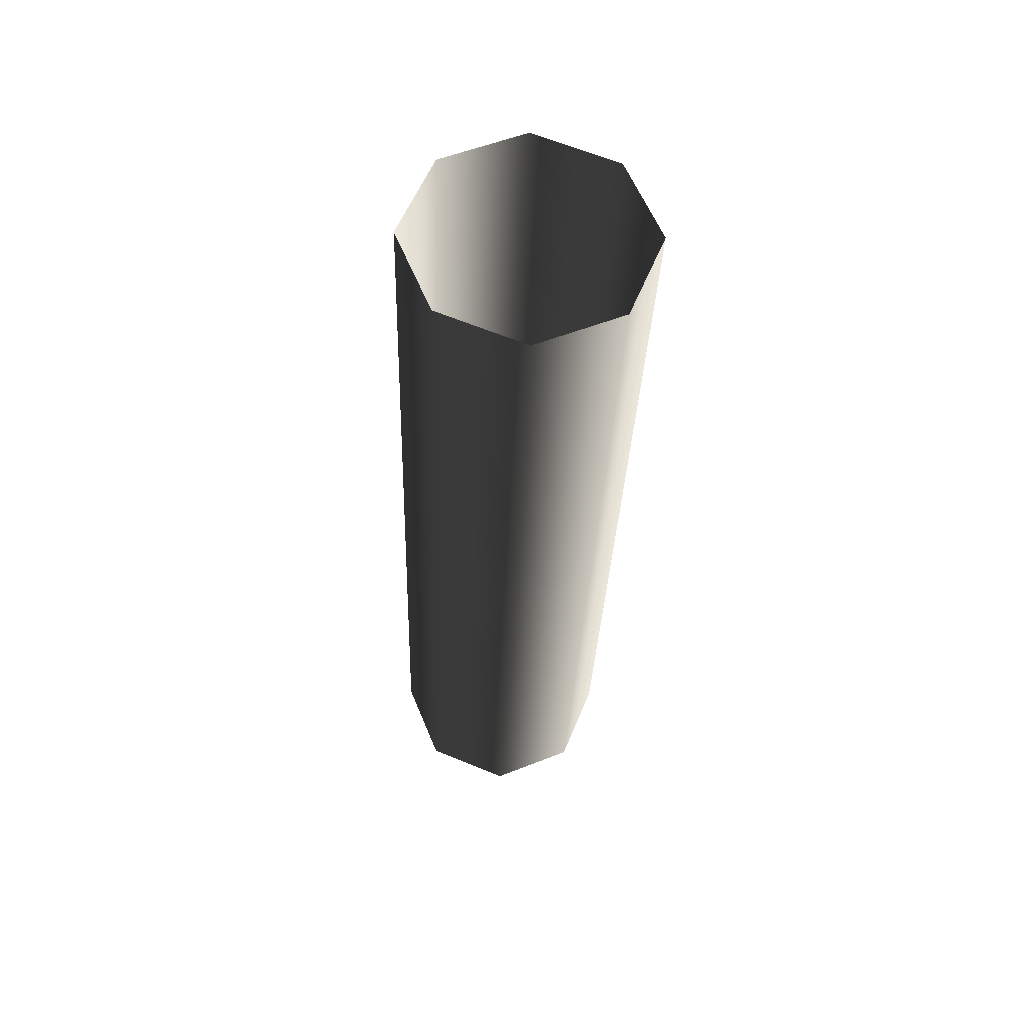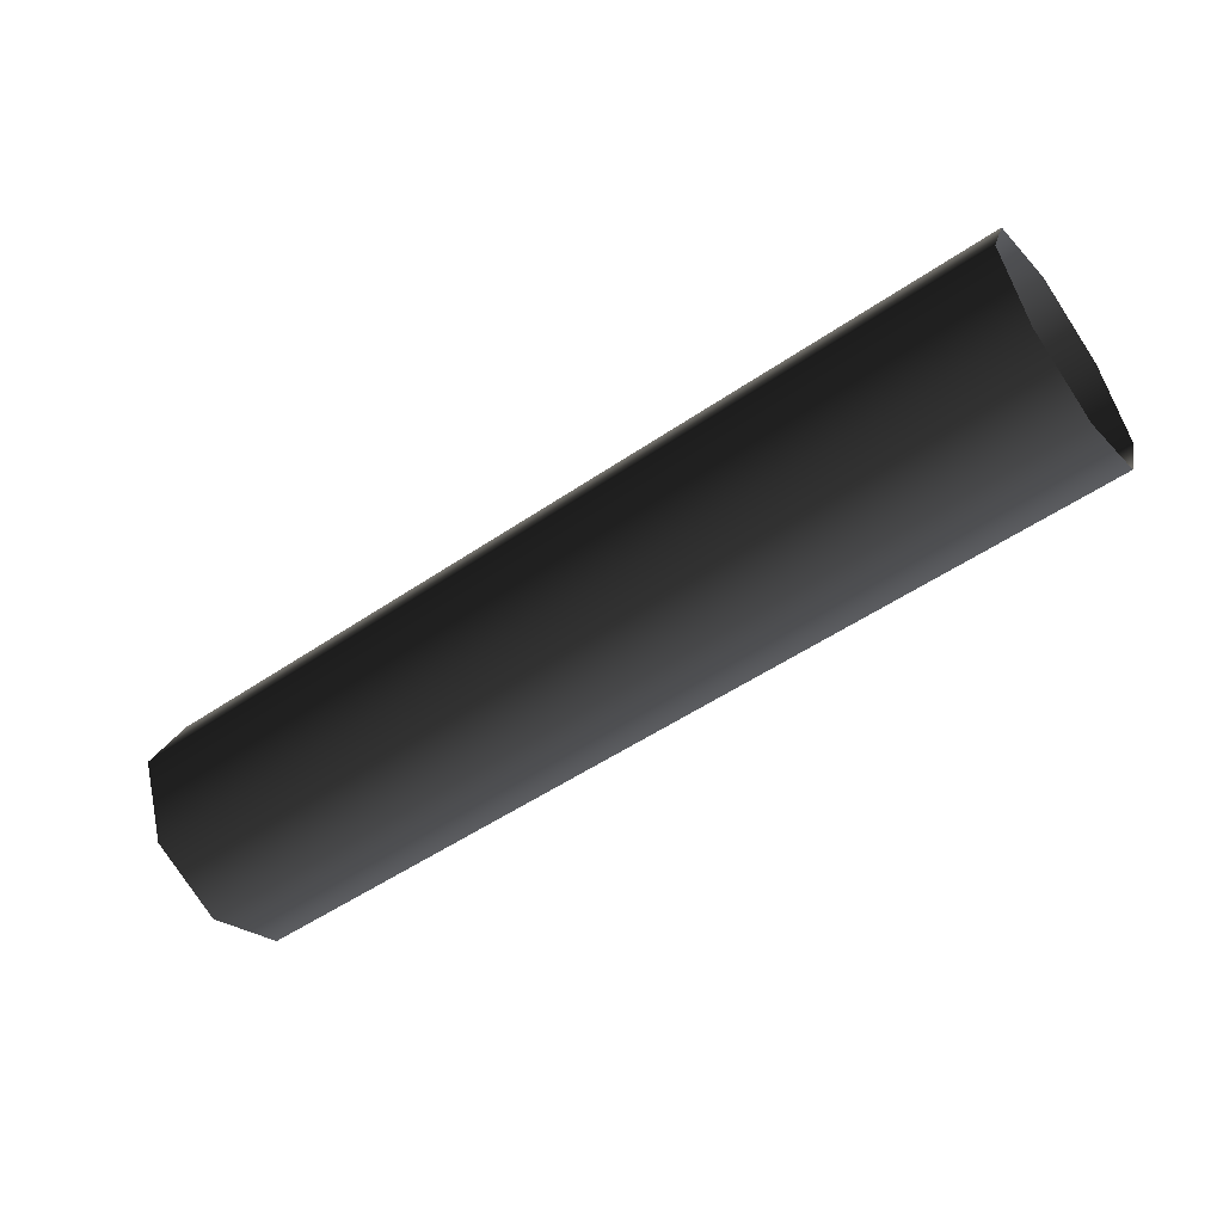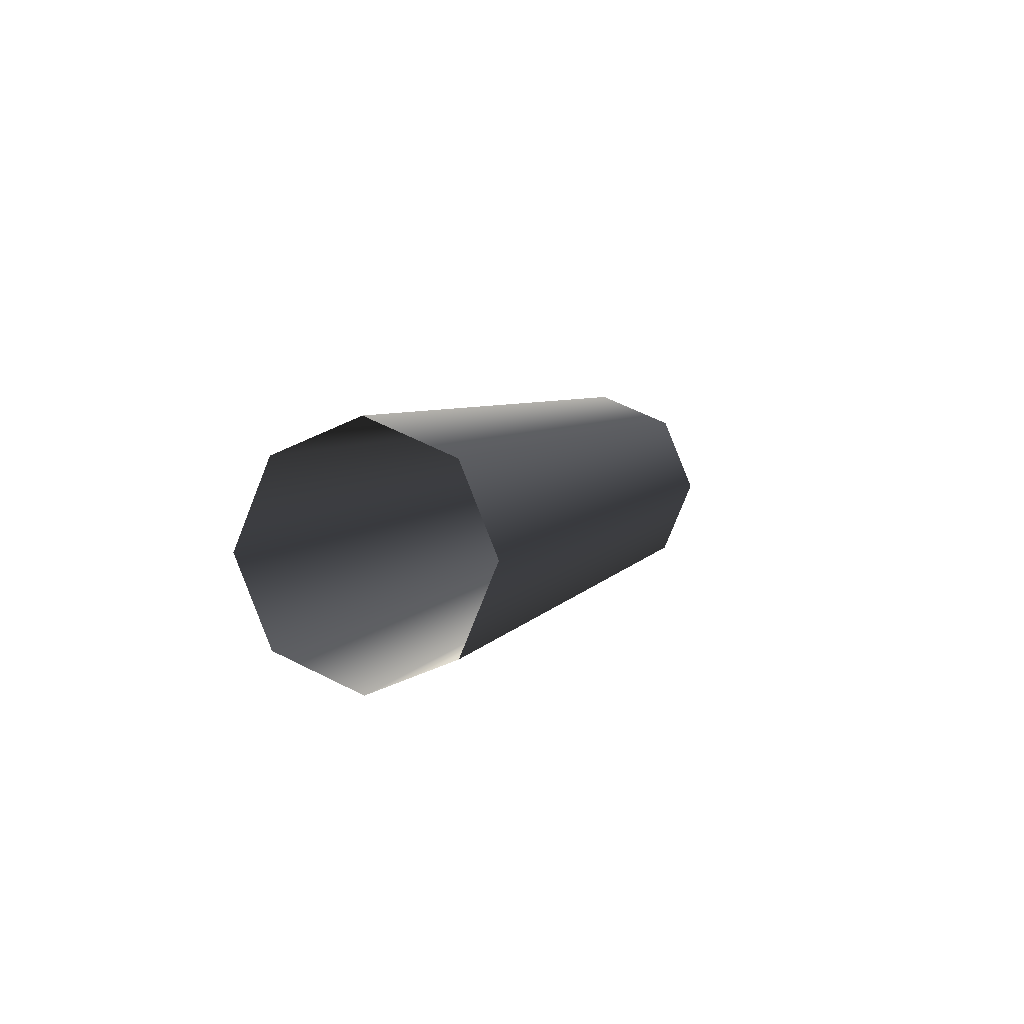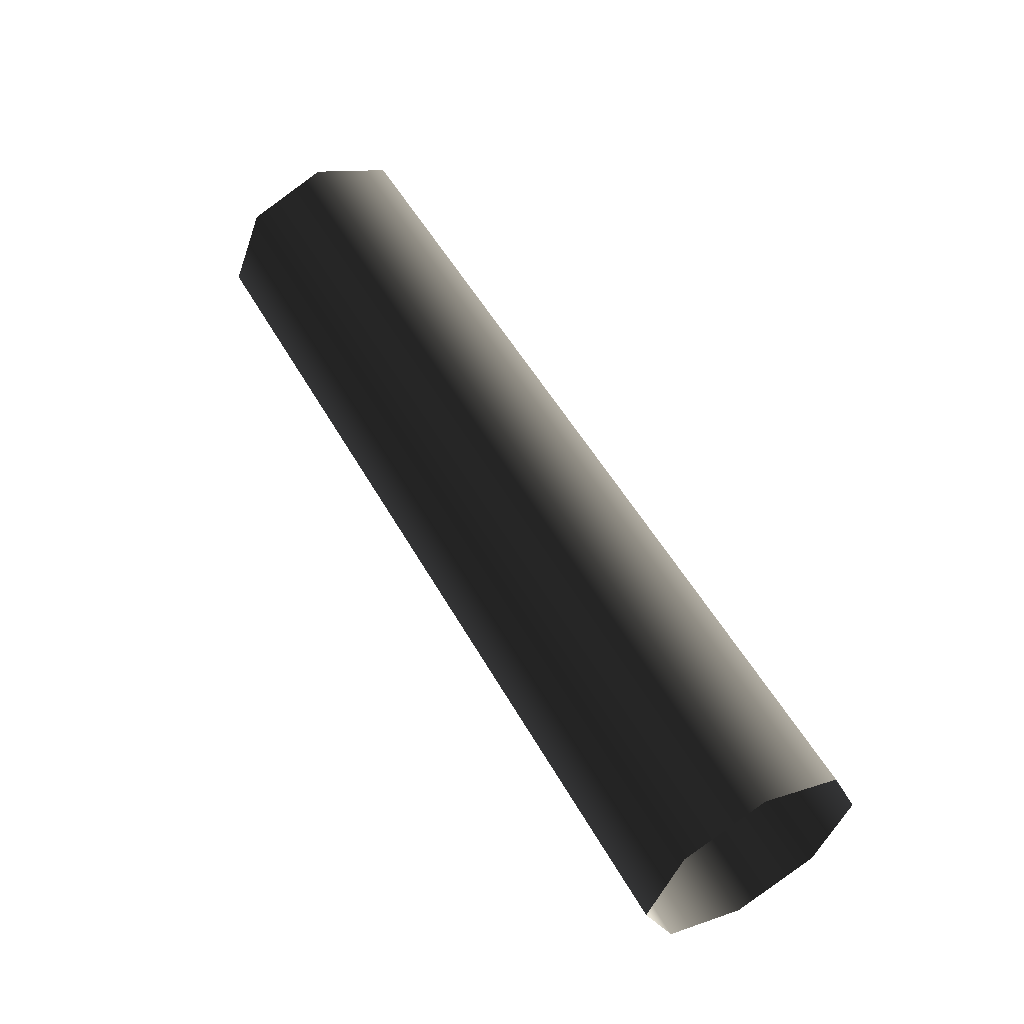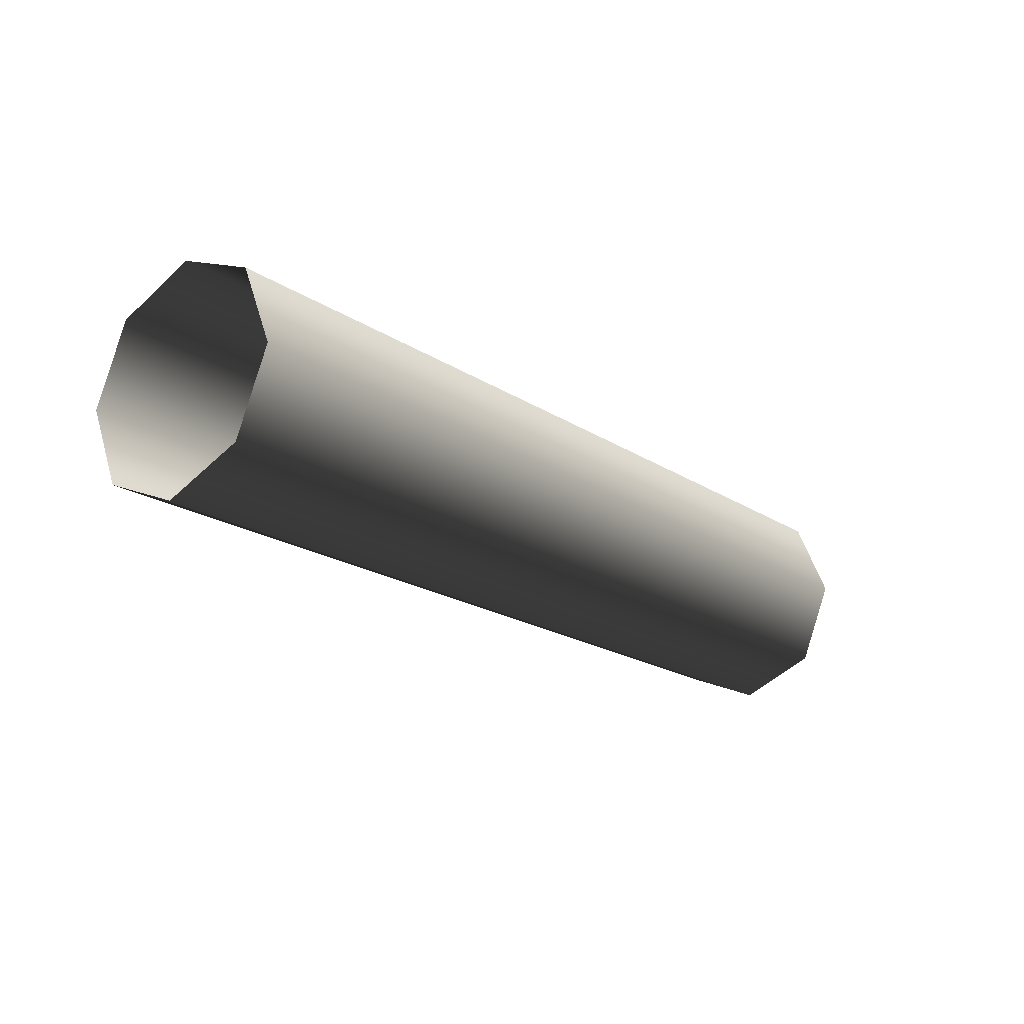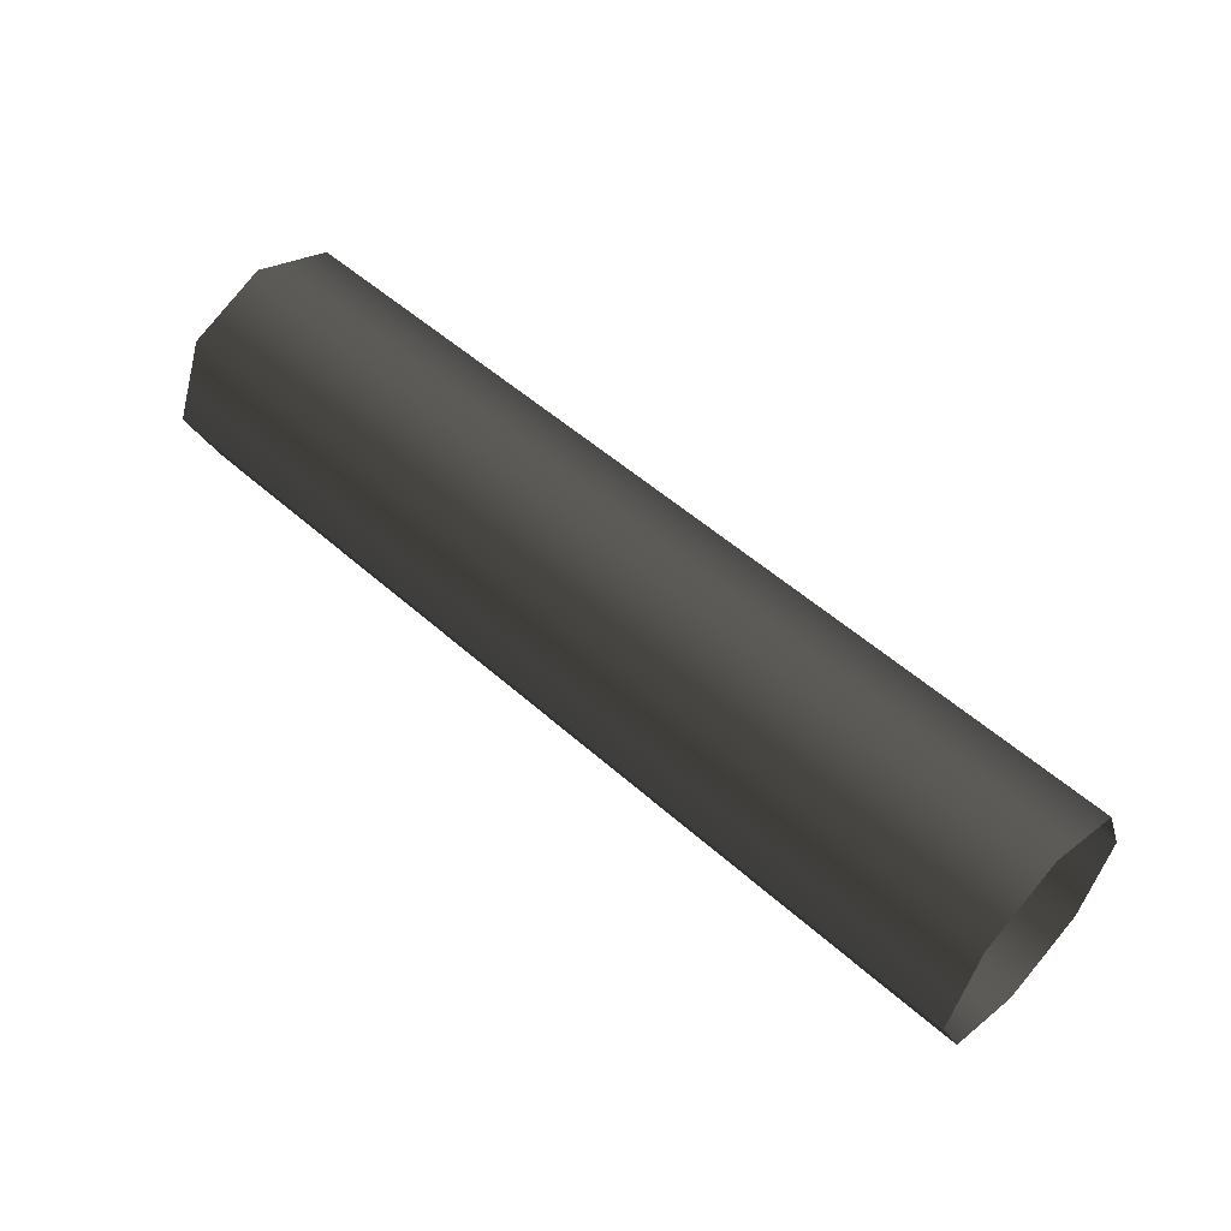
<metadata>
{"format":"obj","ext":"obj","renderer":"f3d","projection":"perspective","resolution":1024,"background":"white","views":[{"elev":-30.6,"azim":88.1,"up":"+Y"},{"elev":-52.1,"azim":-143.6,"up":"+Z"},{"elev":4.7,"azim":-74.7,"up":"+Z"},{"elev":53.4,"azim":61.0,"up":"+Z"},{"elev":-19.5,"azim":-50.3,"up":"+Y"},{"elev":53.6,"azim":-136.6,"up":"+Y"}]}
</metadata>
<code>
v -1.049e-05 19.69 0.0002728
v -157.5 13.92 -13.92
v -5.885e-06 13.92 -13.92
v -157.5 19.69 0.0003306
v -8.943e-06 13.92 13.92
v -157.5 13.92 13.92
v -2.162e-06 0.0001185 19.69
v -157.5 13.92 13.92
v -8.943e-06 13.92 13.92
v -157.5 0.0001097 19.69
v 5.885e-06 -13.92 13.92
v -157.5 -13.92 13.92
v 1.048e-05 -19.68 0.0001318
v -157.5 -13.92 13.92
v 5.885e-06 -13.92 13.92
v -157.5 -19.68 0.0001896
v 8.943e-06 -13.92 -13.92
v -157.5 -13.92 -13.92
v 2.162e-06 0.0001845 -19.68
v -157.5 -13.92 -13.92
v 8.943e-06 -13.92 -13.92
v -157.5 0.0001757 -19.68
v -5.885e-06 13.92 -13.92
v -157.5 13.92 -13.92
g Roof_Waterlink_7029_33
f 1 3 2
f 1 2 4
f 5 1 4
f 5 4 6
f 7 9 8
f 7 8 10
f 11 7 10
f 11 10 12
f 13 15 14
f 13 14 16
f 17 13 16
f 17 16 18
f 19 21 20
f 19 20 22
f 23 19 22
f 23 22 24

</code>
